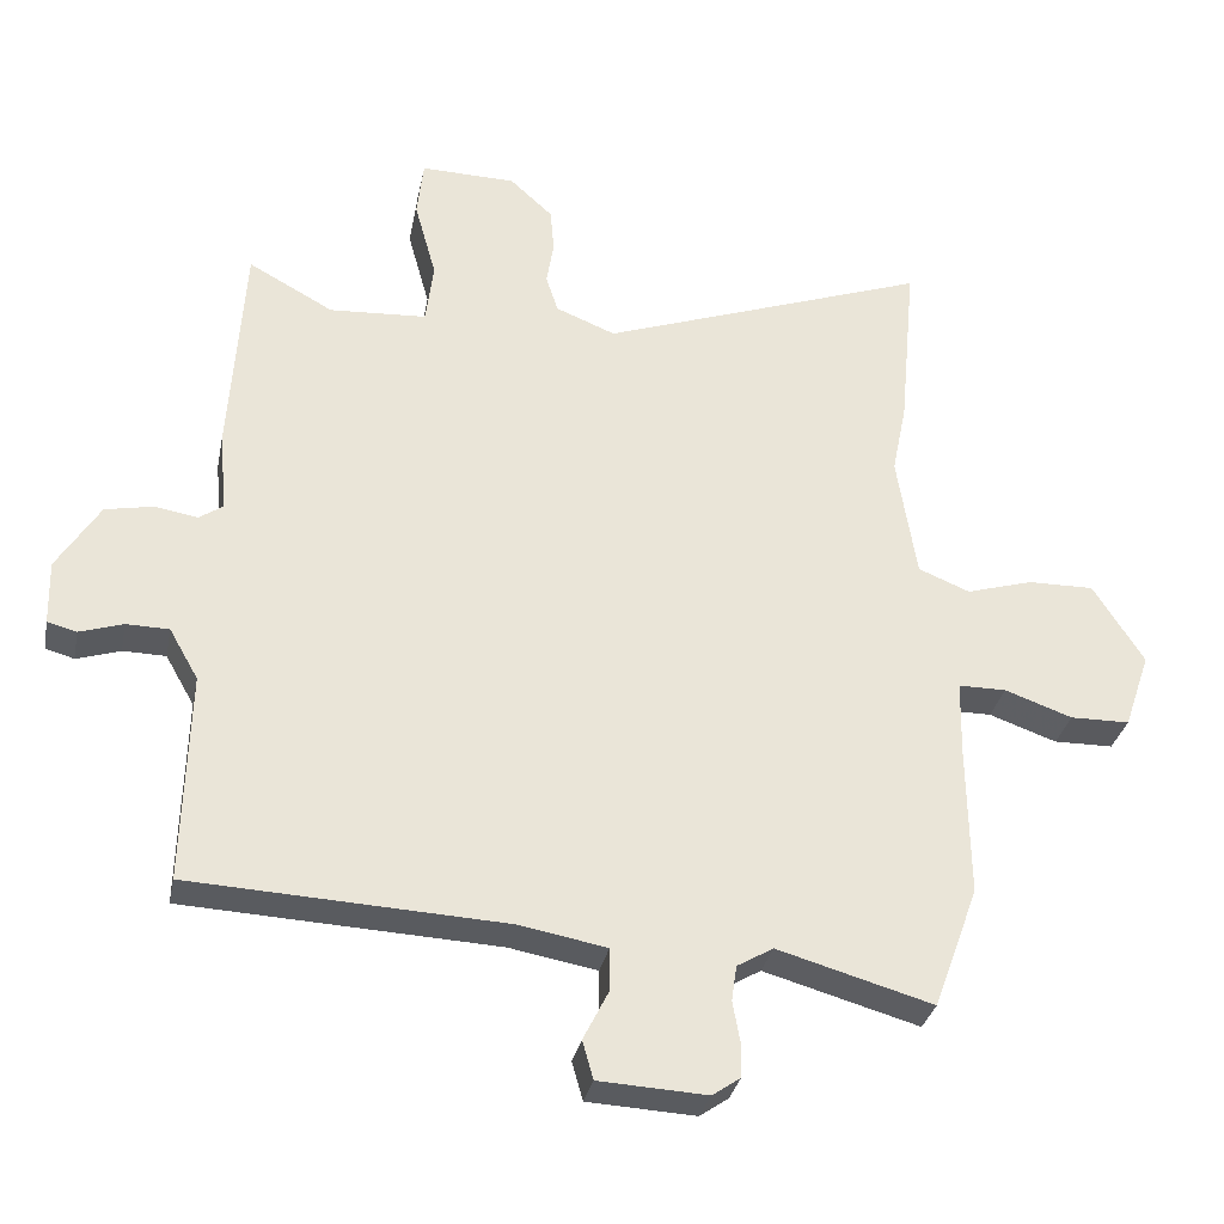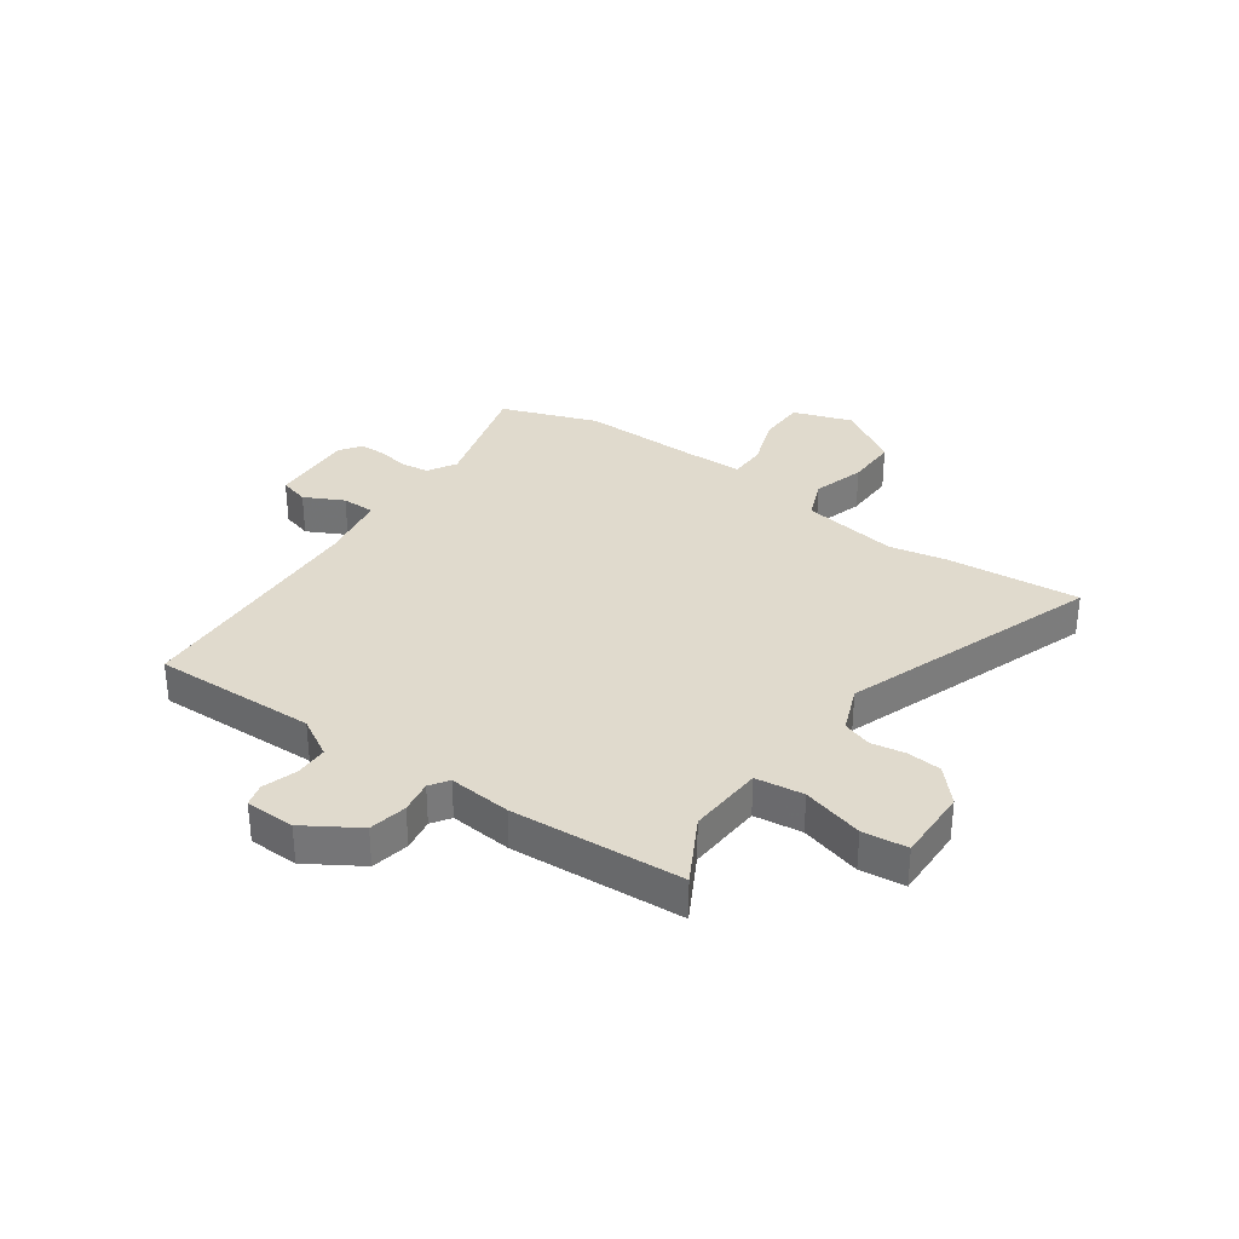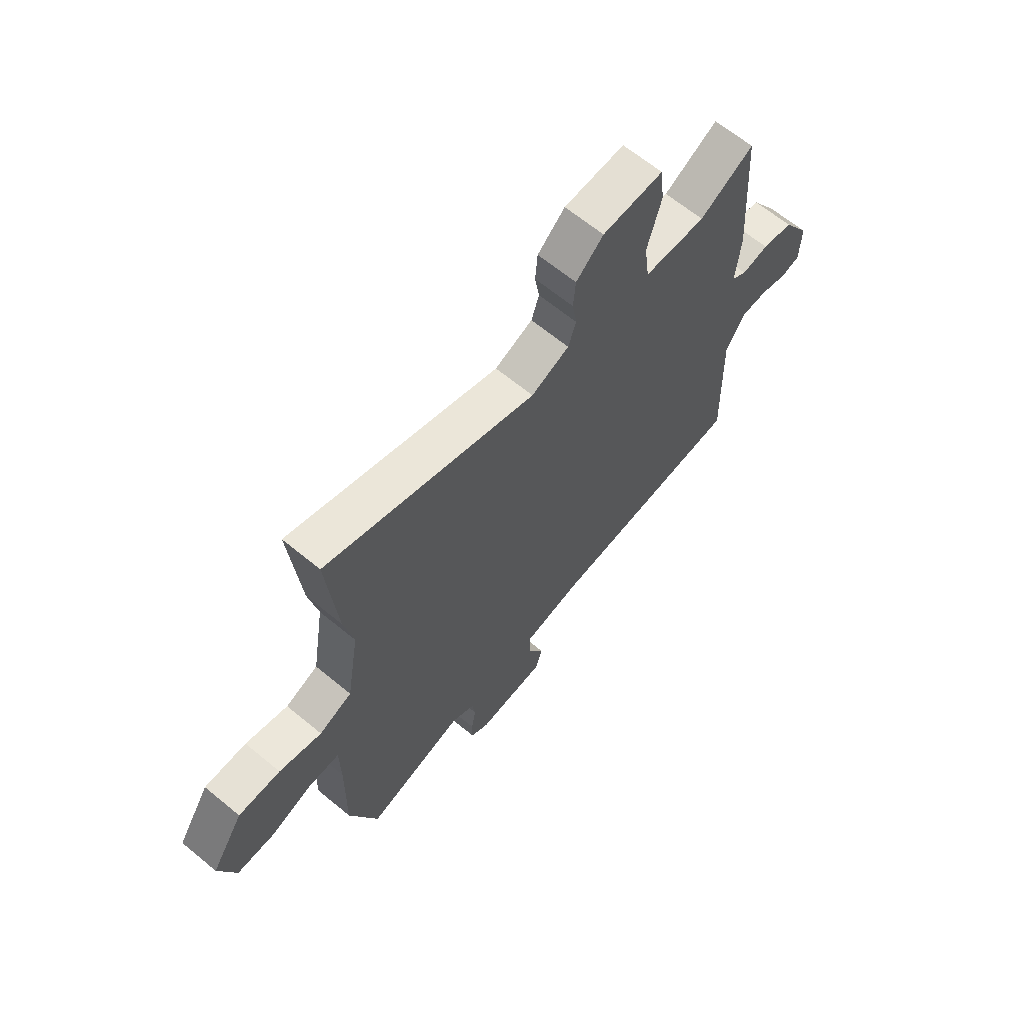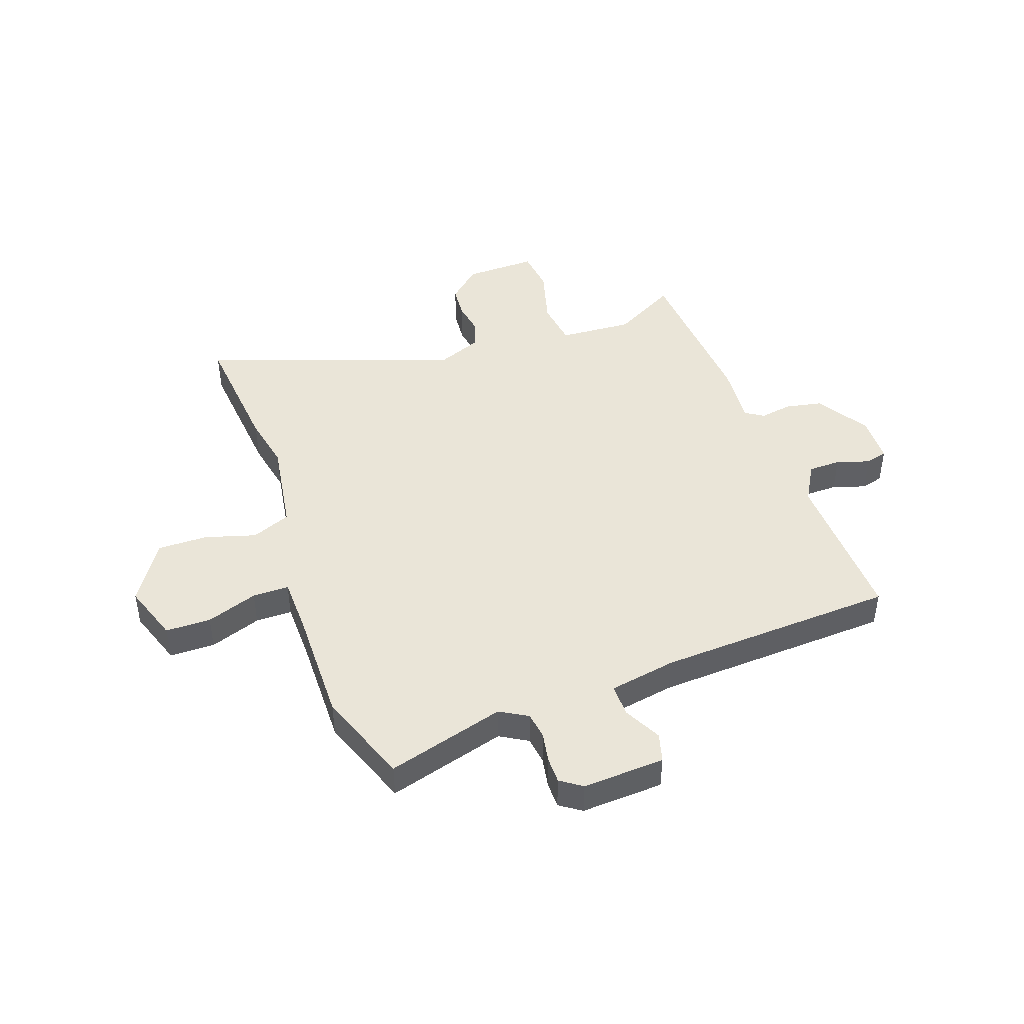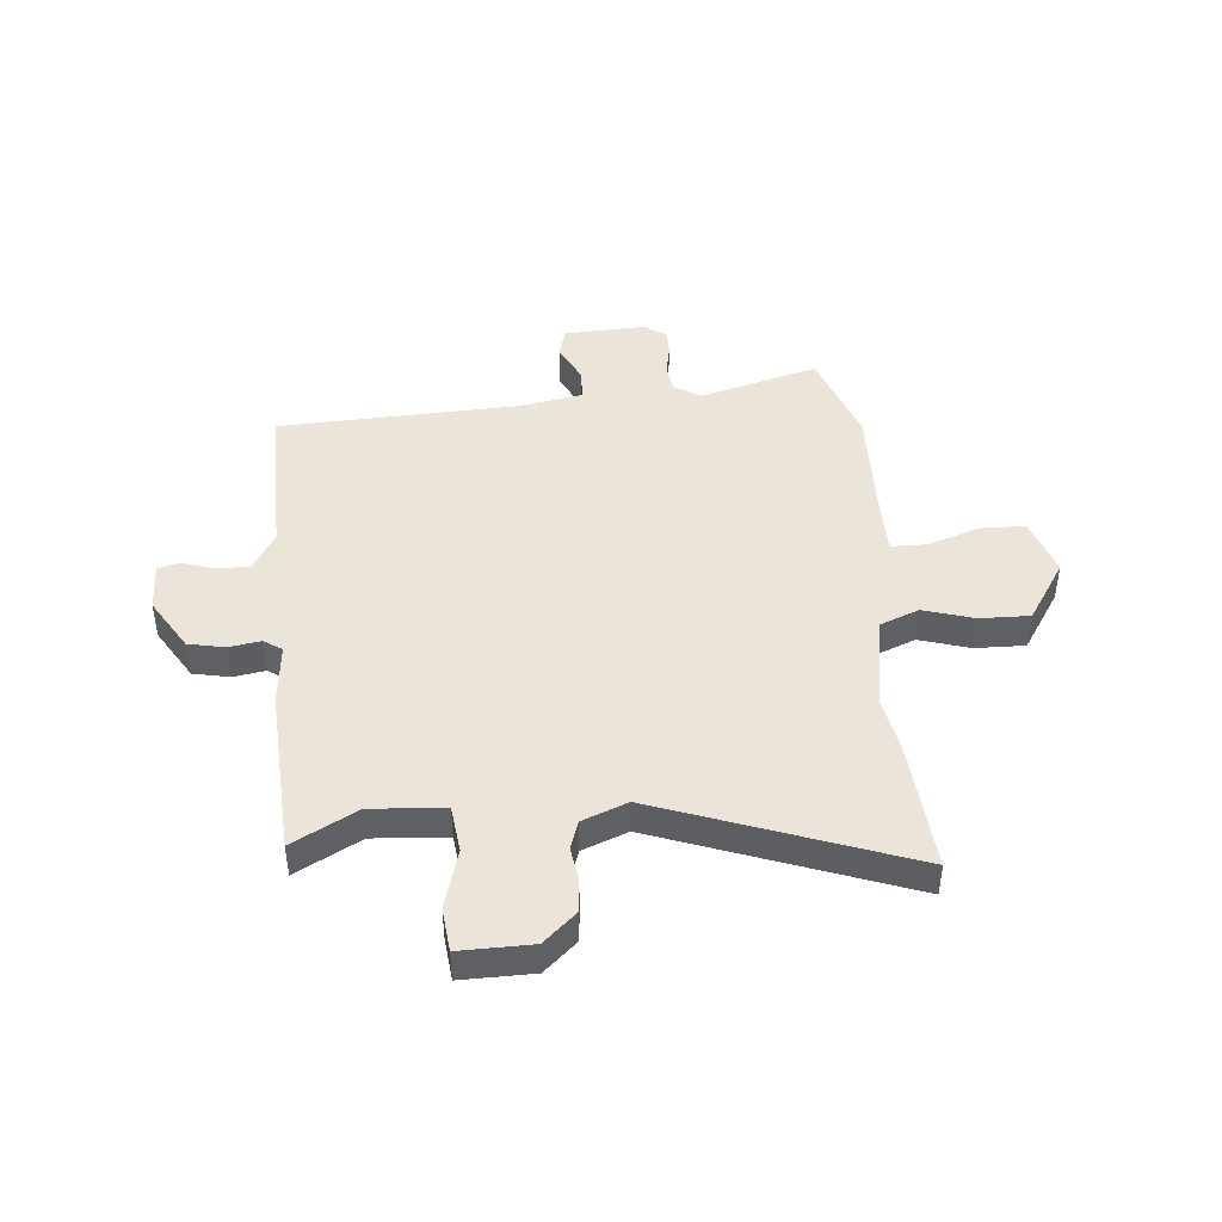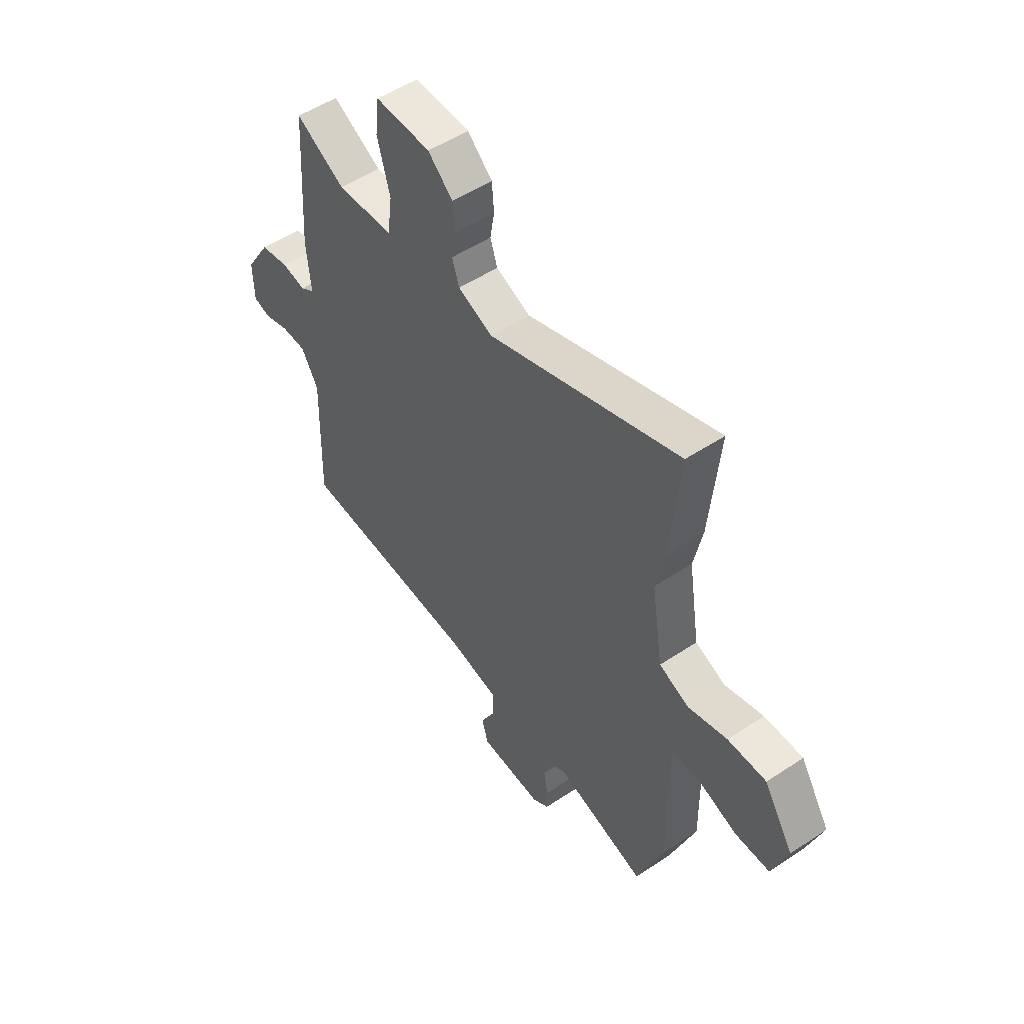
<metadata>
{"format":"obj","ext":"obj","renderer":"f3d","projection":"perspective","resolution":1024,"background":"white","views":[{"elev":-31.5,"azim":-11.2,"up":"+Z"},{"elev":33.0,"azim":-54.6,"up":"+Y"},{"elev":65.2,"azim":129.7,"up":"+Z"},{"elev":44.6,"azim":160.5,"up":"+Y"},{"elev":44.8,"azim":-4.5,"up":"+Y"},{"elev":52.1,"azim":54.3,"up":"+Z"}]}
</metadata>
<code>
v -0.466 0.07 0.514
v -0.349 0.07 0.45
v -0.215 0.07 0.458
v -0.204 0.07 0.543
v -0.234 0.07 0.651
v -0.225 0.07 0.73
v -0.094 0.07 0.727
v -0.035 0.07 0.673
v -0.03 0.07 0.612
v -0.04 0.07 0.552
v -0.023 0.07 0.501
v 0.059 0.07 0.468
v 0.512 0.07 0.628
v 0.49 0.07 0.39
v 0.47 0.07 0.291
v 0.497 0.07 0.12
v 0.568 0.07 0.091
v 0.66 0.07 0.118
v 0.751 0.07 0.119
v 0.821 0.07 0.009
v 0.785 0.07 -0.096
v 0.703 0.07 -0.097
v 0.61 0.07 -0.064
v 0.544 0.07 -0.064
v 0.542 0.07 -0.167
v 0.545 0.07 -0.377
v 0.483 0.07 -0.546
v 0.269 0.07 -0.485
v 0.219 0.07 -0.514
v 0.212 0.07 -0.563
v 0.222 0.07 -0.618
v 0.222 0.07 -0.666
v 0.183 0.07 -0.693
v 0.034 0.07 -0.685
v 0.019 0.07 -0.632
v 0.054 0.07 -0.563
v 0.054 0.07 -0.504
v -0.067 0.07 -0.482
v -0.5 0.07 -0.46
v -0.492 0.07 -0.17
v -0.532 0.07 -0.1
v -0.591 0.07 -0.099
v -0.651 0.07 -0.118
v -0.691 0.07 -0.107
v -0.693 0.07 -0.019
v -0.634 0.07 0.075
v -0.567 0.07 0.088
v -0.509 0.07 0.078
v -0.476 0.07 0.1
v -0.486 0.07 0.211
v -0.466 0 0.514
v -0.349 0 0.45
v -0.215 0 0.458
v -0.204 0 0.543
v -0.234 0 0.651
v -0.225 0 0.73
v -0.094 0 0.727
v -0.035 0 0.673
v -0.03 0 0.612
v -0.04 0 0.552
v -0.023 0 0.501
v 0.059 0 0.468
v 0.512 0 0.628
v 0.49 0 0.39
v 0.47 0 0.291
v 0.497 0 0.12
v 0.568 0 0.091
v 0.66 0 0.118
v 0.751 0 0.119
v 0.821 0 0.009
v 0.785 0 -0.096
v 0.703 0 -0.097
v 0.61 0 -0.064
v 0.544 0 -0.064
v 0.542 0 -0.167
v 0.545 0 -0.377
v 0.483 0 -0.546
v 0.269 0 -0.485
v 0.219 0 -0.514
v 0.212 0 -0.563
v 0.222 0 -0.618
v 0.222 0 -0.666
v 0.183 0 -0.693
v 0.034 0 -0.685
v 0.019 0 -0.632
v 0.054 0 -0.563
v 0.054 0 -0.504
v -0.067 0 -0.482
v -0.5 0 -0.46
v -0.492 0 -0.17
v -0.532 0 -0.1
v -0.591 0 -0.099
v -0.651 0 -0.118
v -0.691 0 -0.107
v -0.693 0 -0.019
v -0.634 0 0.075
v -0.567 0 0.088
v -0.509 0 0.078
v -0.476 0 0.1
v -0.486 0 0.211
f 49 50 1 2
f 46 47 48
f 45 46 48
f 44 45 48
f 43 44 48
f 42 43 48
f 41 42 48 49
f 49 2 3
f 41 49 3
f 40 41 3
f 38 39 40 3
f 34 35 36
f 33 34 36
f 32 33 36
f 31 32 36
f 30 31 36
f 29 30 36 37
f 38 3 4
f 37 38 4
f 29 37 4
f 28 29 4
f 4 5 6
f 28 4 6
f 27 28 6
f 26 27 6
f 25 26 6
f 21 22 23
f 20 21 23
f 19 20 23
f 18 19 23
f 17 18 23
f 16 17 23 24
f 12 13 14 15
f 11 12 15 16
f 8 9 10
f 7 8 10
f 6 7 10
f 6 10 11
f 25 6 11
f 11 16 24 25
f 52 51 100 99
f 98 97 96
f 98 96 95
f 98 95 94
f 98 94 93
f 98 93 92
f 99 98 92 91
f 53 52 99
f 53 99 91
f 53 91 90
f 53 90 89 88
f 86 85 84
f 86 84 83
f 86 83 82
f 86 82 81
f 86 81 80
f 87 86 80 79
f 54 53 88
f 54 88 87
f 54 87 79
f 54 79 78
f 56 55 54
f 56 54 78
f 56 78 77
f 56 77 76
f 56 76 75
f 73 72 71
f 73 71 70
f 73 70 69
f 73 69 68
f 73 68 67
f 74 73 67 66
f 65 64 63 62
f 66 65 62 61
f 60 59 58
f 60 58 57
f 60 57 56
f 61 60 56
f 61 56 75
f 75 74 66 61
f 1 51 52 2
f 2 52 53 3
f 3 53 54 4
f 4 54 55 5
f 5 55 56 6
f 6 56 57 7
f 7 57 58 8
f 8 58 59 9
f 9 59 60 10
f 10 60 61 11
f 11 61 62 12
f 12 62 63 13
f 13 63 64 14
f 14 64 65 15
f 15 65 66 16
f 16 66 67 17
f 17 67 68 18
f 18 68 69 19
f 19 69 70 20
f 20 70 71 21
f 21 71 72 22
f 22 72 73 23
f 23 73 74 24
f 24 74 75 25
f 25 75 76 26
f 26 76 77 27
f 27 77 78 28
f 28 78 79 29
f 29 79 80 30
f 30 80 81 31
f 31 81 82 32
f 32 82 83 33
f 33 83 84 34
f 34 84 85 35
f 35 85 86 36
f 36 86 87 37
f 37 87 88 38
f 38 88 89 39
f 39 89 90 40
f 40 90 91 41
f 41 91 92 42
f 42 92 93 43
f 43 93 94 44
f 44 94 95 45
f 45 95 96 46
f 46 96 97 47
f 47 97 98 48
f 48 98 99 49
f 49 99 100 50
f 50 100 51 1

</code>
